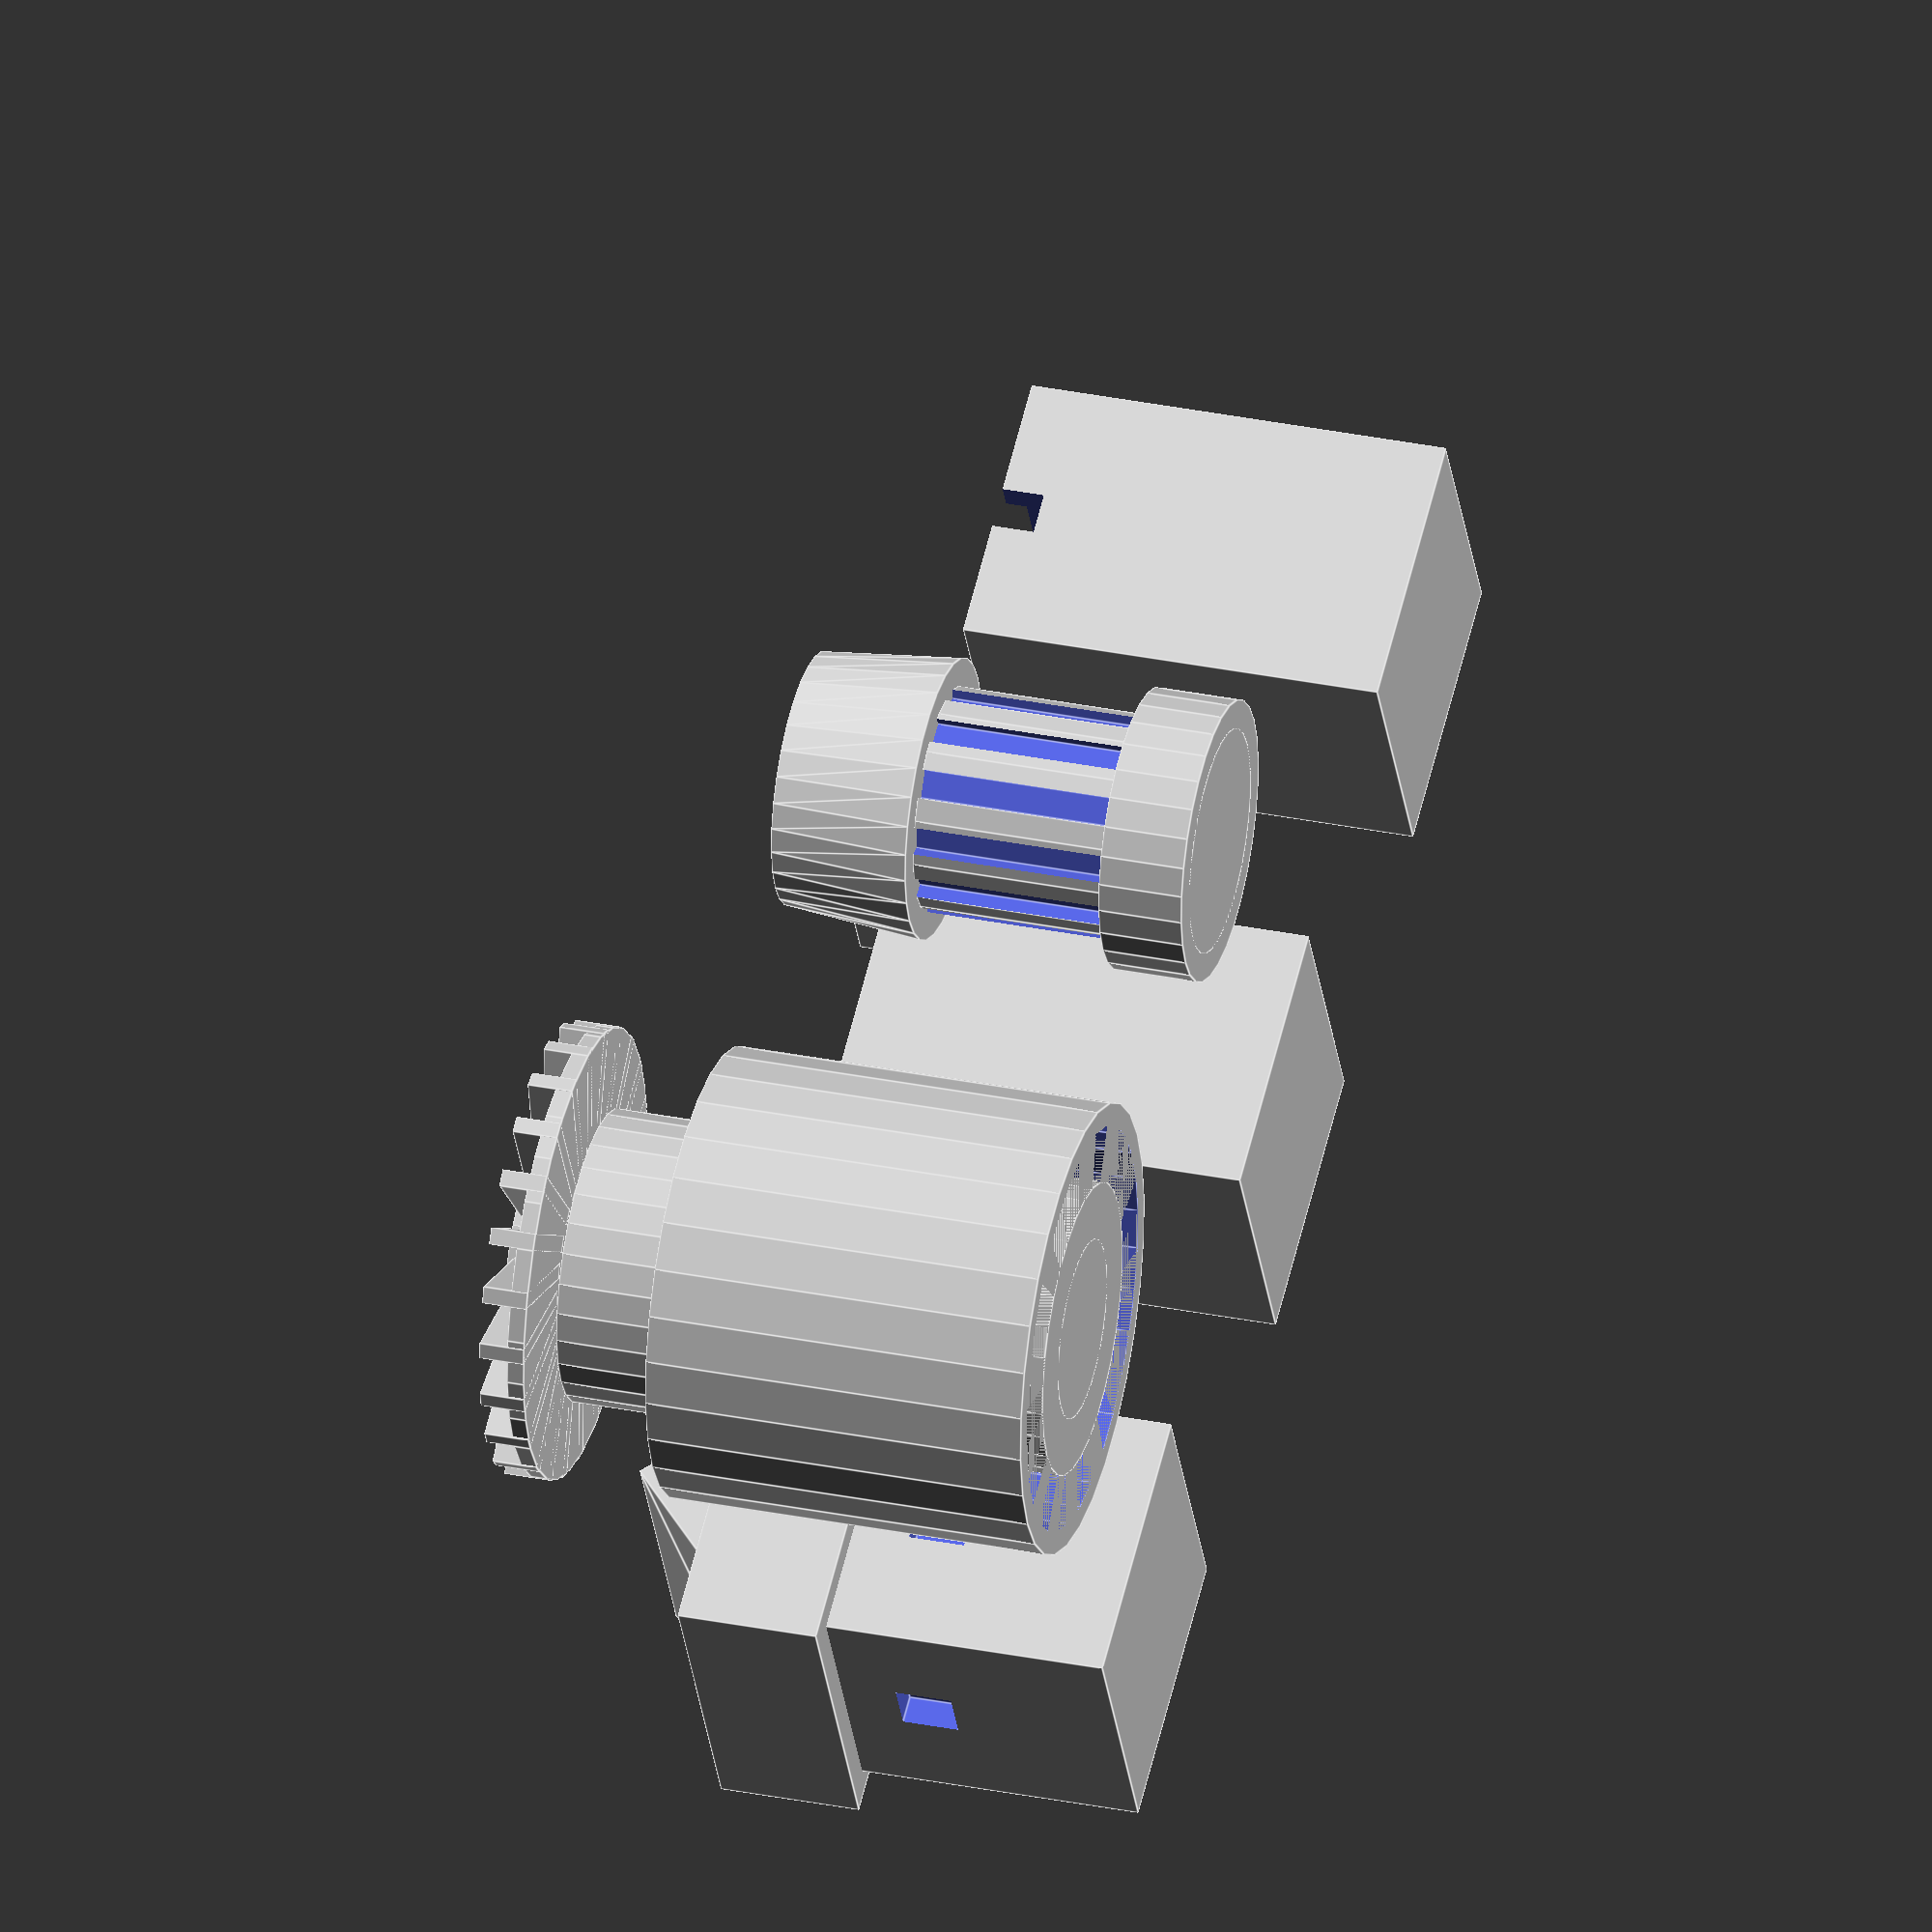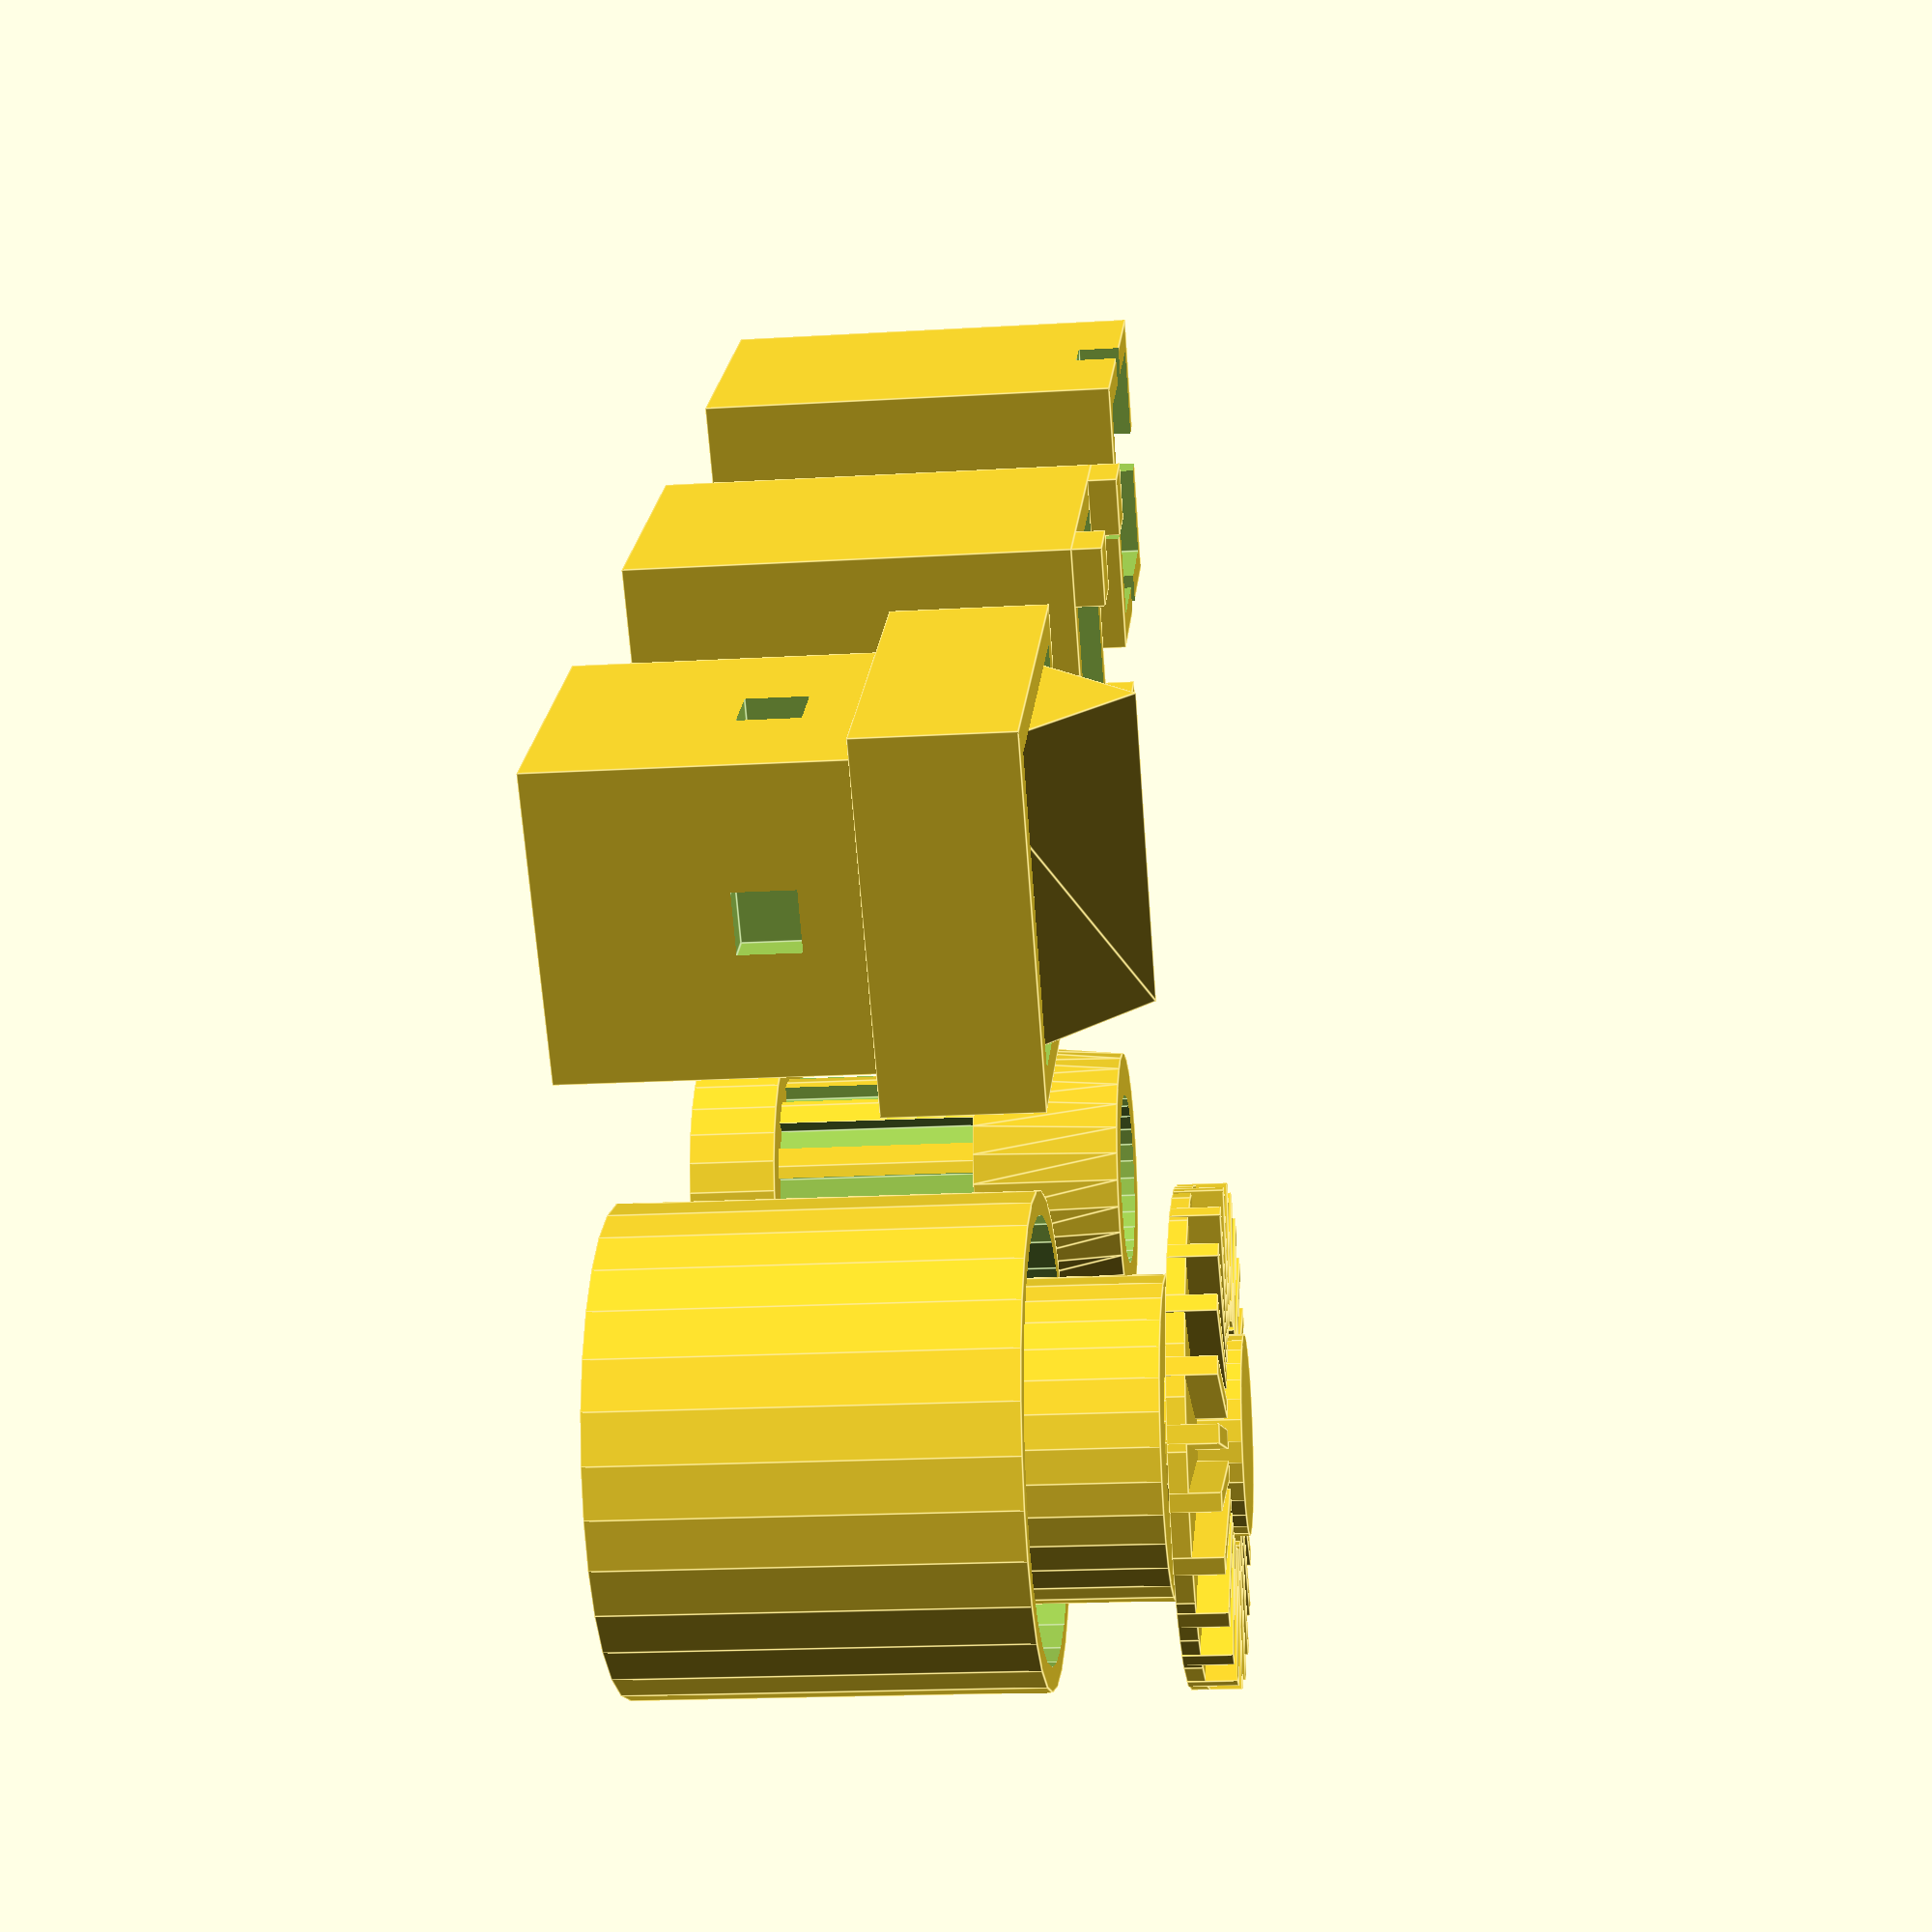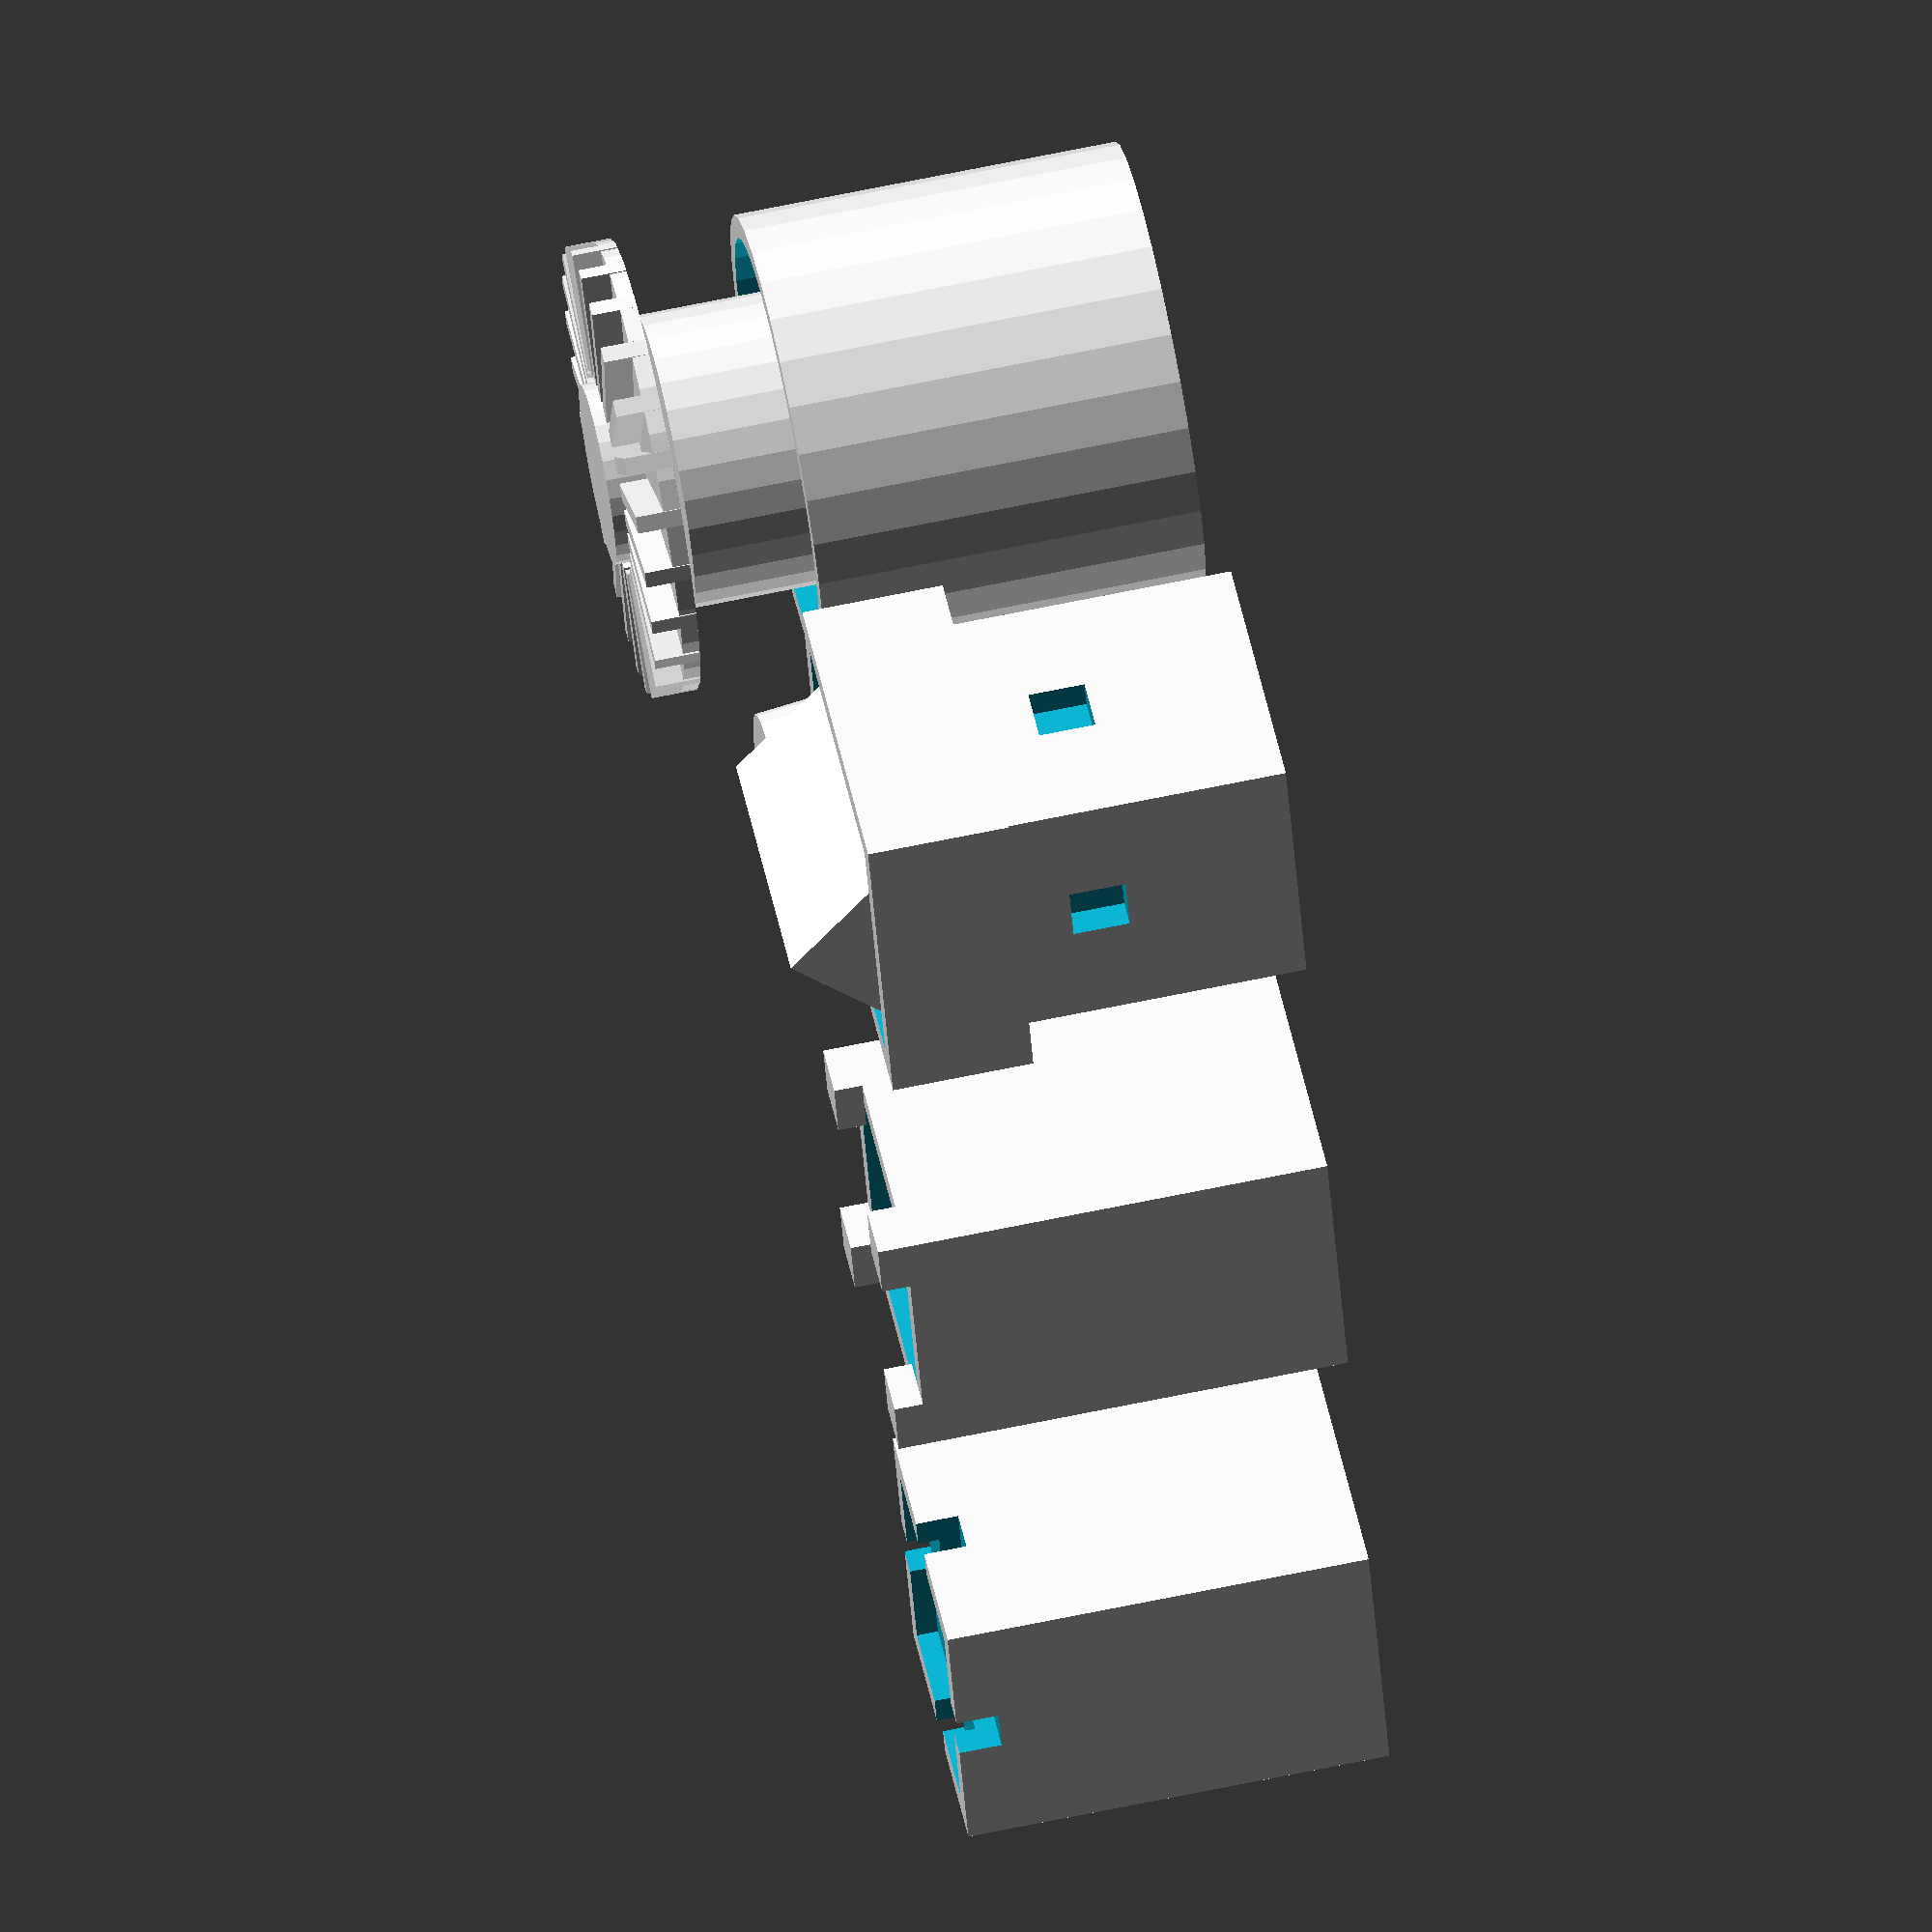
<openscad>
SPACE_BETWEEN_TOWERS = 20;

module drawSquareTower0(blen, height) {
	difference() {
		translate([0, 0, height/2])
			cube([blen, blen, height], center=true);

		translate([0, 0, height])
			cube([blen*0.8, blen*0.8, height*0.1], center=true);

		translate([0, 0, height])
			cube([blen*1.1, blen*0.15, height*0.2], center=true);

		translate([0, 0, height])
			cube([blen*0.15, blen*1.1, height*0.2], center=true);
	}
}


// tower with triangular roof
module tower_s1(blen, height){
	difference(){
	union(){
	difference(){
		union(){
			translate([0, 0, height/2]) 
			cube([blen, blen, height], center=true);
			translate([0, 0, height-blen*0.25]) 
			cube([blen*1.2, blen*1.2, blen*0.5], center=true);
		}
		translate([0, 0, height-blen*0.195]) 
		cube([blen, blen, blen*0.4], center=true);
	}
	translate([0, 0, height-blen*0.2]) rotate(a=[90, 0, 0]) 
	linear_extrude(height = blen, center = true)
	polygon(points=[[-blen/2, 0], [blen/2, 0], [0, blen/2]]);
	}
	translate([blen/2, 0, height-blen*0.8])
	cube([blen*0.2, blen*0.2, blen*0.2], center=true);
	translate([0, blen/2, height-blen*0.8])
	cube([blen*0.2, blen*0.2, blen*0.2], center=true);
	translate([0, -blen/2, height-blen*0.8])
	cube([blen*0.2, blen*0.2, blen*0.2], center=true);
	translate([-blen/2, 0, height-blen*0.8])
	cube([blen*0.2, blen*0.2, blen*0.2], center=true);
	}
}

// basic squarish tower
module tower_s2(len, h){
	difference(){
	translate([0, 0, h/2])
	cube([len, len, h], center=true);
	translate([0, 0, h])
	cube([len*0.8, len*0.8, len*0.4], center=true);
	}
	for(i=[1:4]){
		rotate([0, 0, 90*i])
		translate([len*0.3, len*0.3, h])
		cube([len*0.2, len*0.2, len*0.1]);
	}
}

module tower_r0(r, h){
	union(){
	cylinder(r=r, h=h*0.2, $fn=30);
	difference(){
	cylinder(r=r*0.8, h=h-r, $fn=30);
	translate([0, 0, h*0.195])
	for(i=[1:12]){
		rotate(a=[0, 0, i*30])
		translate([r*0.7, 0, 0])
		cube([r*0.2, r*0.2, h*0.81-r]);
	}
	}
	difference(){
		translate([0, 0, h-r]) 
		cylinder(r1=r, r2=r*0.9, h=r, $fn=30);
		translate([0, 0, h-r*0.5])
		cylinder(r=0.6*r, h=r*0.51, $fn=30);
	}
	}
}

module tower_r1(r, h){
	union(){
	difference(){
	cylinder(r=r, h=h-r*0.8, $fn=30);
	cylinder(r=r*0.9, h=h-r*0.7, $fn=30);
	}
	cylinder(r=r*0.65, h=h-r*0.3, $fn=30);
	cylinder(r=r*0.4, h=h, $fn=30);
	translate([0, 0, h-r*0.25])
	cylinder(r=r, h=r*0.075, $fn=30);
	translate([0, 0, h-r*0.25]){
	for(i=[1:24]){
		rotate([0, 0, i*15])
		translate([r*0.45, 0, 0])
		cube([r*0.55, r*0.075, r*0.2]);
	}
	}
	}
}

module drawSquareTowers() {
	TOWER_SQUARE_WIDTH = 10;
	TOWER_SQUARE_HEIGHT = 15;

	POSITION_FIRST_TOWER = [-SPACE_BETWEEN_TOWERS, 0, 0];
	POSITION_SECOND_TOWER = [0, 0, 0];
	POSITION_THIRD_TOWER = [SPACE_BETWEEN_TOWERS, 0, 0];

	translate(POSITION_FIRST_TOWER)
		drawSquareTower0(TOWER_SQUARE_WIDTH, TOWER_SQUARE_HEIGHT);

	translate(POSITION_SECOND_TOWER)
		tower_s2(TOWER_SQUARE_WIDTH, TOWER_SQUARE_HEIGHT);

	translate(POSITION_THIRD_TOWER)
		tower_s1(TOWER_SQUARE_WIDTH, TOWER_SQUARE_HEIGHT);
}

module drawRoundTowers() {
	POSITION_FIRST_TOWER = [0, SPACE_BETWEEN_TOWERS, 0];
	POSITION_SECOND_TOWER = [SPACE_BETWEEN_TOWERS, SPACE_BETWEEN_TOWERS, 0];

	translate(POSITION_FIRST_TOWER)
		tower_r0(5, 15);

	translate(POSITION_SECOND_TOWER)
		tower_r1(8, 20);
}

module main() {
	drawSquareTowers();
	drawRoundTowers();
}

main();
</openscad>
<views>
elev=147.4 azim=207.7 roll=74.3 proj=o view=edges
elev=18.1 azim=140.0 roll=276.7 proj=p view=edges
elev=293.1 azim=249.3 roll=78.2 proj=o view=solid
</views>
